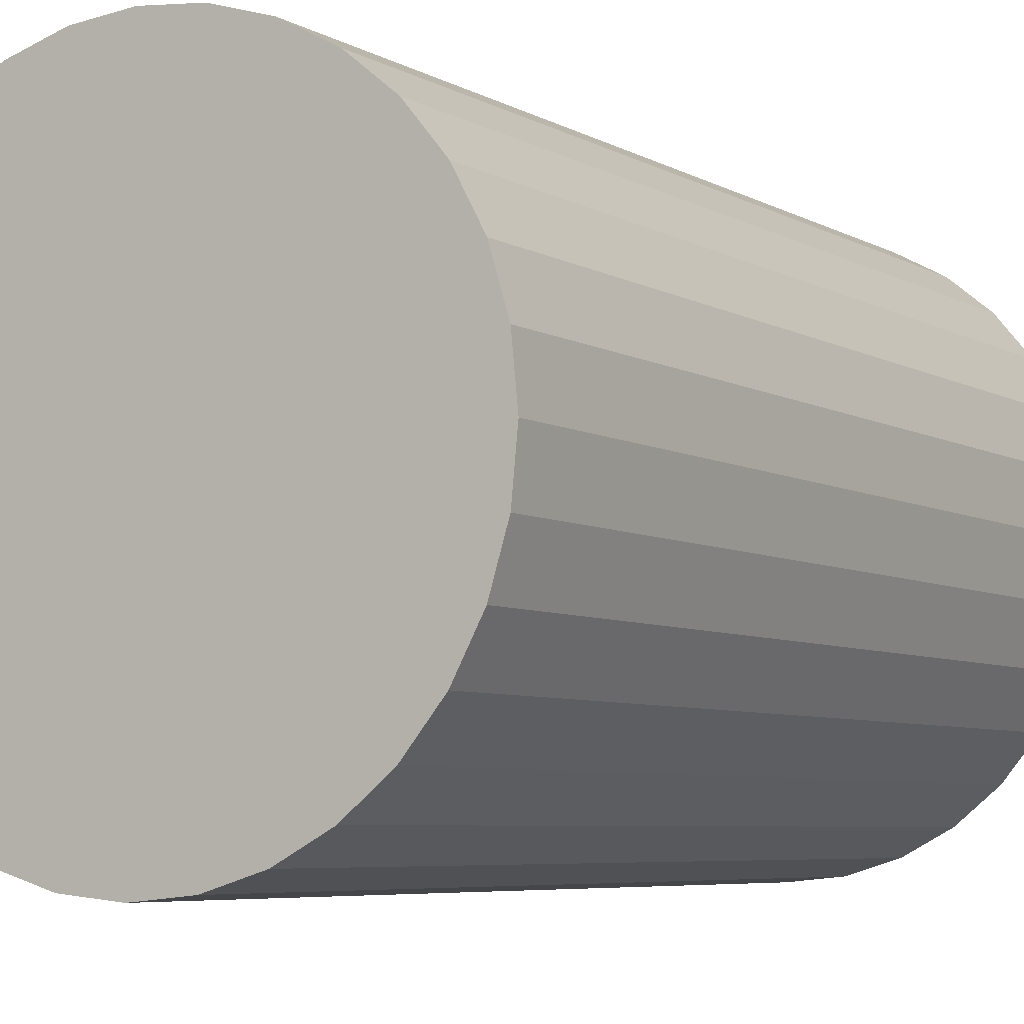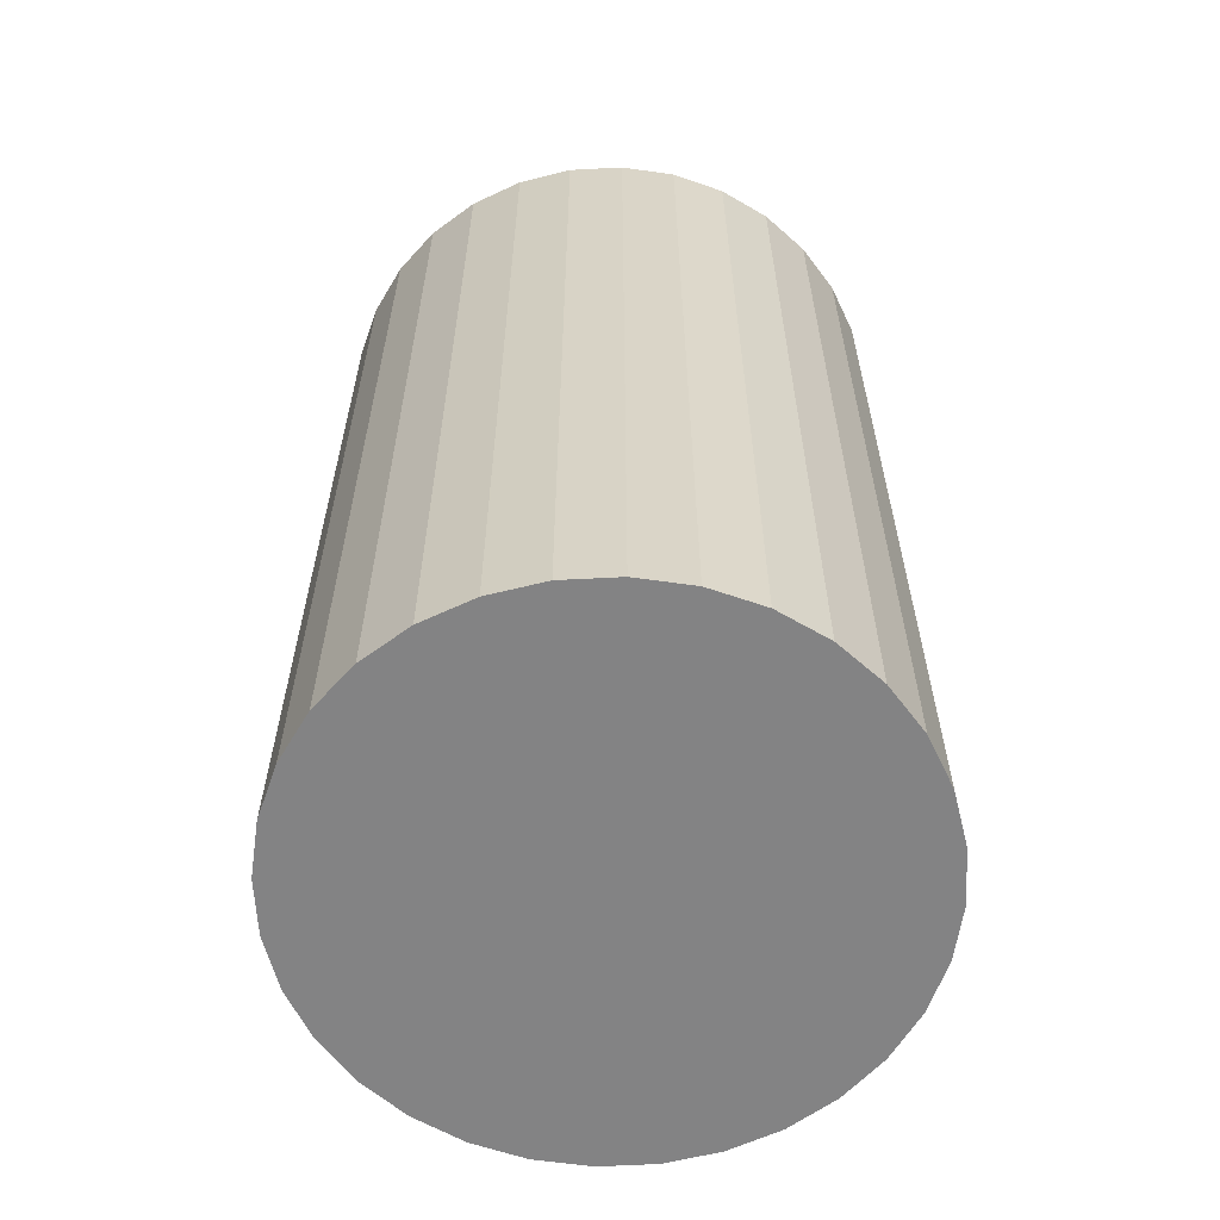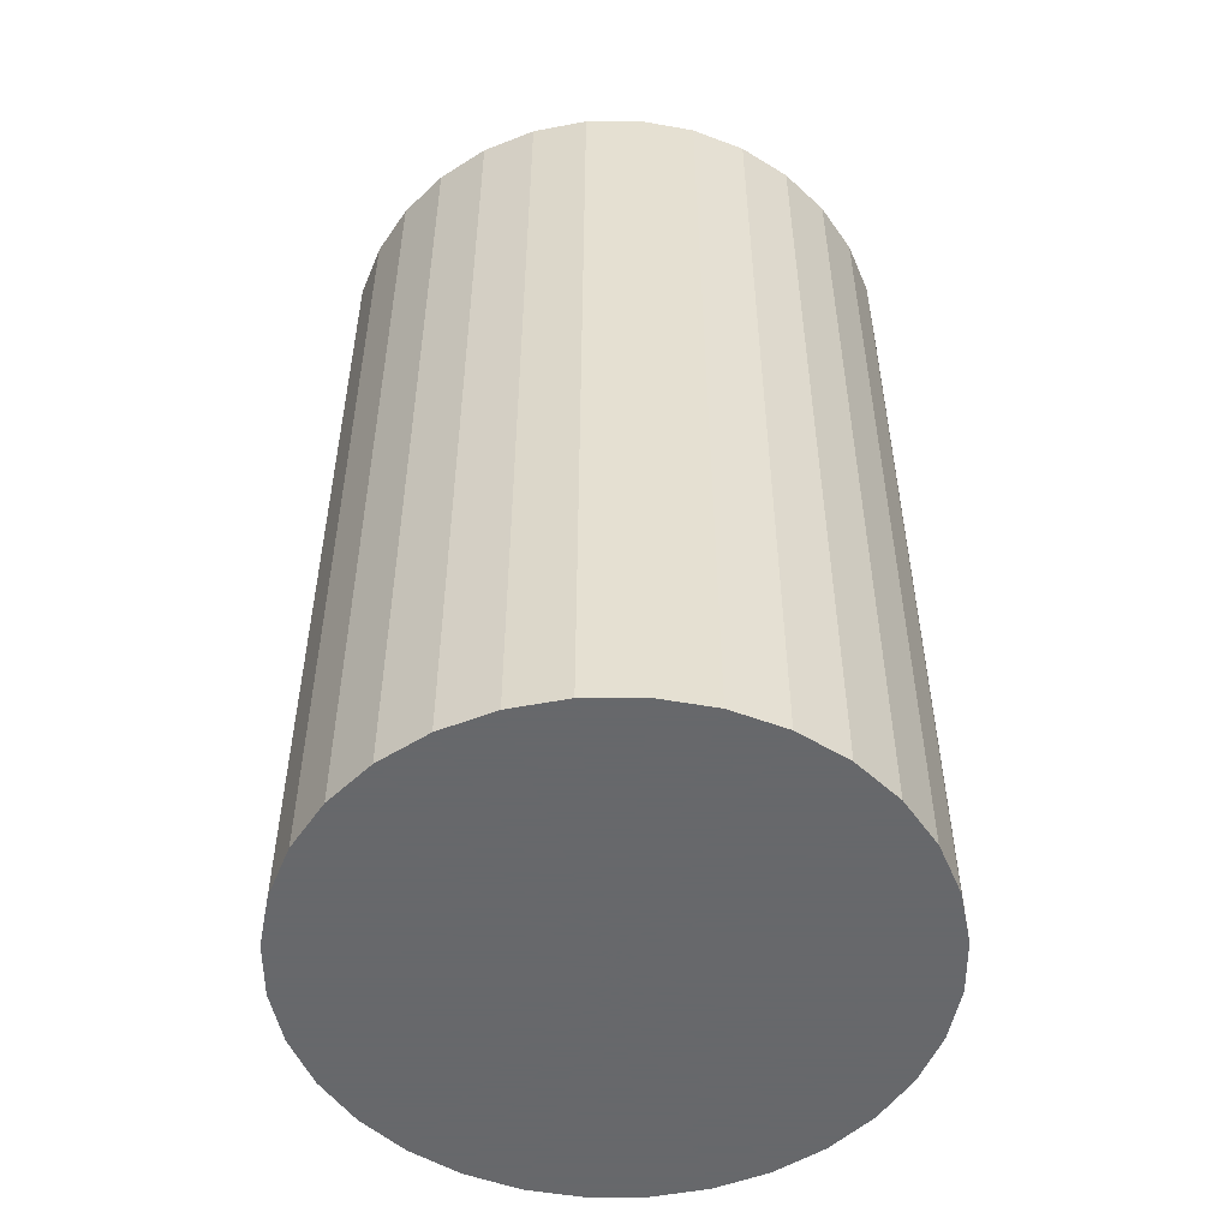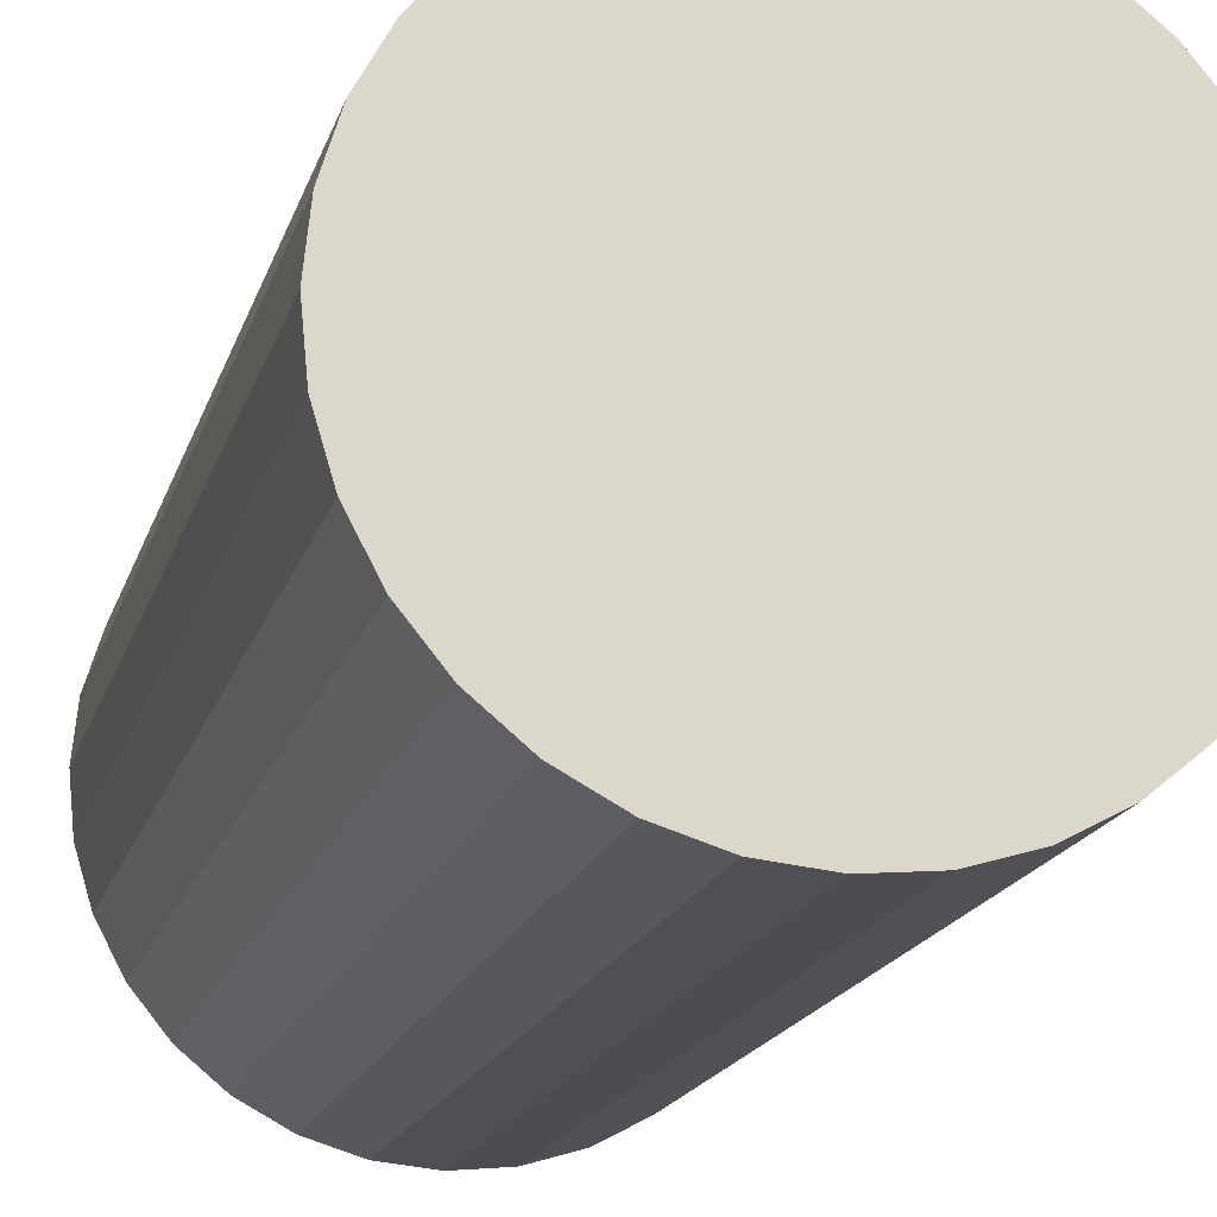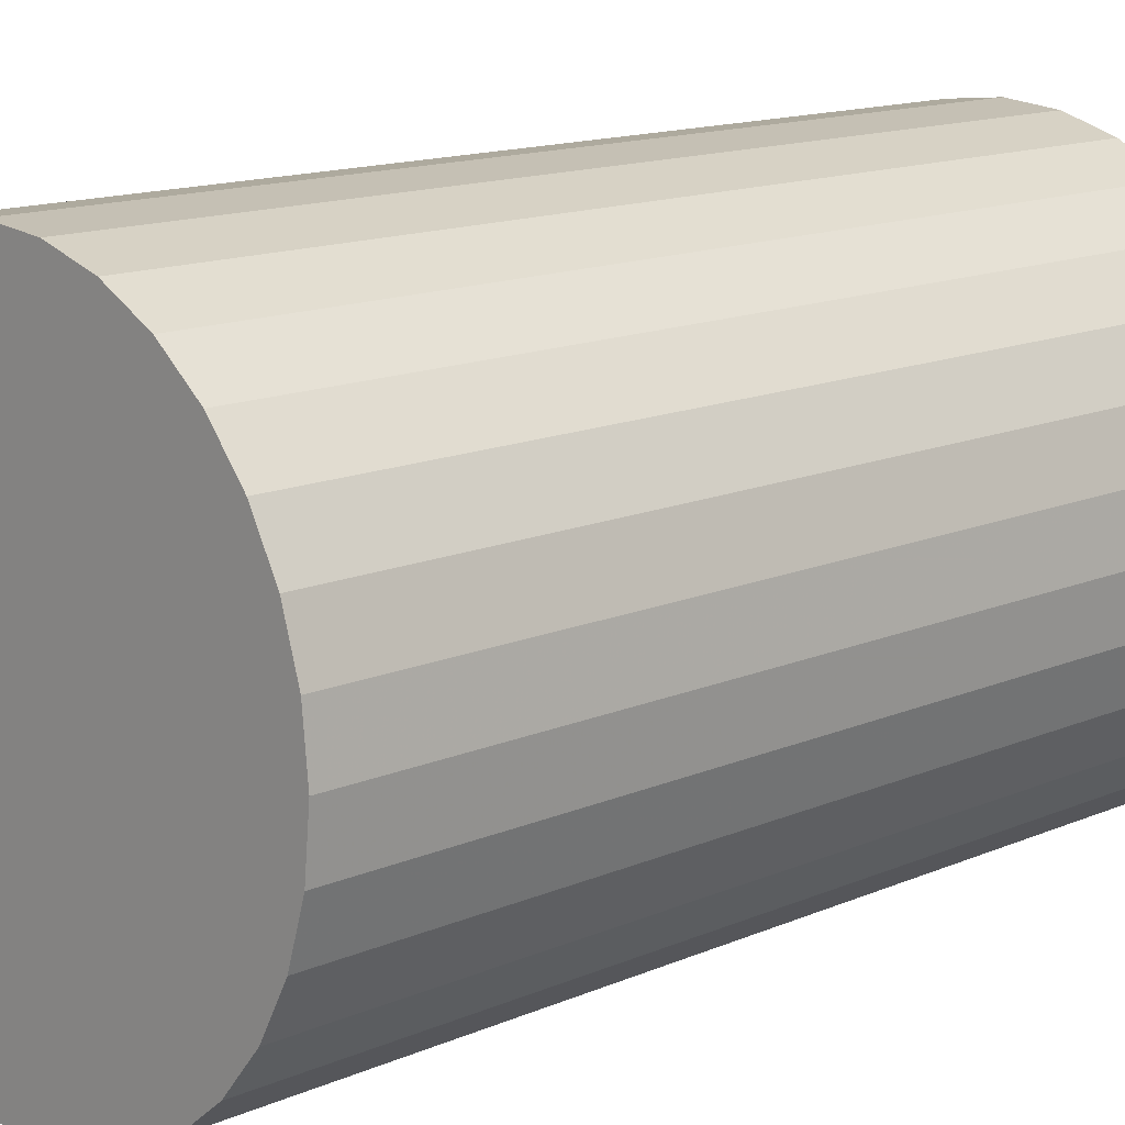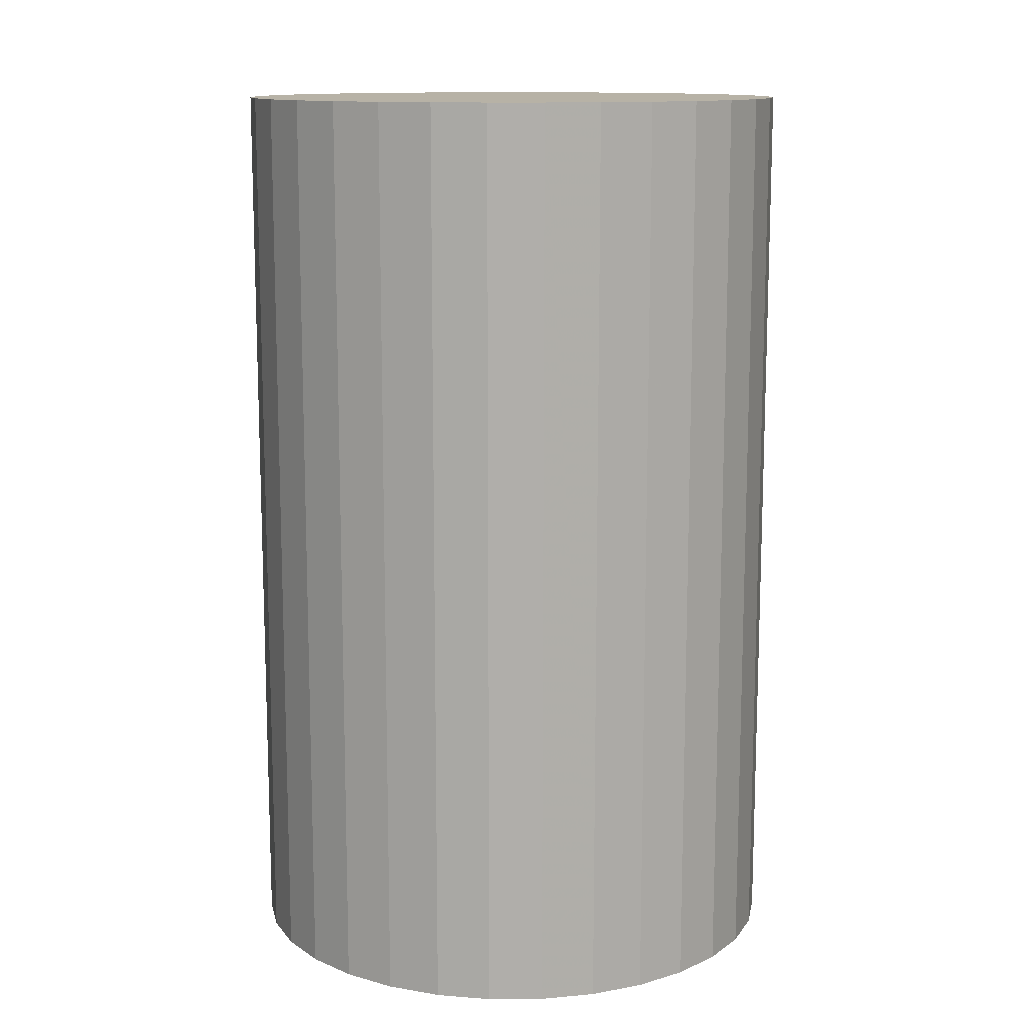
<metadata>
{"format":"obj","ext":"obj","renderer":"f3d","projection":"perspective","resolution":1024,"background":"white","views":[{"elev":-5.8,"azim":-149.0,"up":"+Y"},{"elev":-61.2,"azim":19.9,"up":"+Z"},{"elev":-52.3,"azim":118.5,"up":"+Z"},{"elev":-17.9,"azim":165.1,"up":"+Y"},{"elev":13.8,"azim":-134.1,"up":"+Y"},{"elev":12.4,"azim":38.6,"up":"+Z"}]}
</metadata>
<code>
v 0 0 -0.04043
v 0.02469 0 -0.04043
v 0.02469 0 0.04043
v 0 0 0.04043
v 0.02421 0.004816 -0.04043
v 0.02421 0.004816 0.04043
v 0.02281 0.009447 -0.04043
v 0.02281 0.009447 0.04043
v 0.02053 0.01371 -0.04043
v 0.02053 0.01371 0.04043
v 0.01746 0.01746 -0.04043
v 0.01746 0.01746 0.04043
v 0.01371 0.02053 -0.04043
v 0.01371 0.02053 0.04043
v 0.009447 0.02281 -0.04043
v 0.009447 0.02281 0.04043
v 0.004816 0.02421 -0.04043
v 0.004816 0.02421 0.04043
v 0 0.02469 -0.04043
v 0 0.02469 0.04043
v -0.004816 0.02421 -0.04043
v -0.004816 0.02421 0.04043
v -0.009447 0.02281 -0.04043
v -0.009447 0.02281 0.04043
v -0.01371 0.02053 -0.04043
v -0.01371 0.02053 0.04043
v -0.01746 0.01746 -0.04043
v -0.01746 0.01746 0.04043
v -0.02053 0.01371 -0.04043
v -0.02053 0.01371 0.04043
v -0.02281 0.009447 -0.04043
v -0.02281 0.009447 0.04043
v -0.02421 0.004816 -0.04043
v -0.02421 0.004816 0.04043
v -0.02469 0 -0.04043
v -0.02469 0 0.04043
v -0.02421 -0.004816 -0.04043
v -0.02421 -0.004816 0.04043
v -0.02281 -0.009447 -0.04043
v -0.02281 -0.009447 0.04043
v -0.02053 -0.01371 -0.04043
v -0.02053 -0.01371 0.04043
v -0.01746 -0.01746 -0.04043
v -0.01746 -0.01746 0.04043
v -0.01371 -0.02053 -0.04043
v -0.01371 -0.02053 0.04043
v -0.009447 -0.02281 -0.04043
v -0.009447 -0.02281 0.04043
v -0.004816 -0.02421 -0.04043
v -0.004816 -0.02421 0.04043
v -0 -0.02469 -0.04043
v -0 -0.02469 0.04043
v 0.004816 -0.02421 -0.04043
v 0.004816 -0.02421 0.04043
v 0.009447 -0.02281 -0.04043
v 0.009447 -0.02281 0.04043
v 0.01371 -0.02053 -0.04043
v 0.01371 -0.02053 0.04043
v 0.01746 -0.01746 -0.04043
v 0.01746 -0.01746 0.04043
v 0.02053 -0.01371 -0.04043
v 0.02053 -0.01371 0.04043
v 0.02281 -0.009447 -0.04043
v 0.02281 -0.009447 0.04043
v 0.02421 -0.004816 -0.04043
v 0.02421 -0.004816 0.04043
f 2 1 5
f 2 5 3
f 3 5 6
f 3 6 4
f 5 1 7
f 5 7 6
f 6 7 8
f 6 8 4
f 7 1 9
f 7 9 8
f 8 9 10
f 8 10 4
f 9 1 11
f 9 11 10
f 10 11 12
f 10 12 4
f 11 1 13
f 11 13 12
f 12 13 14
f 12 14 4
f 13 1 15
f 13 15 14
f 14 15 16
f 14 16 4
f 15 1 17
f 15 17 16
f 16 17 18
f 16 18 4
f 17 1 19
f 17 19 18
f 18 19 20
f 18 20 4
f 19 1 21
f 19 21 20
f 20 21 22
f 20 22 4
f 21 1 23
f 21 23 22
f 22 23 24
f 22 24 4
f 23 1 25
f 23 25 24
f 24 25 26
f 24 26 4
f 25 1 27
f 25 27 26
f 26 27 28
f 26 28 4
f 27 1 29
f 27 29 28
f 28 29 30
f 28 30 4
f 29 1 31
f 29 31 30
f 30 31 32
f 30 32 4
f 31 1 33
f 31 33 32
f 32 33 34
f 32 34 4
f 33 1 35
f 33 35 34
f 34 35 36
f 34 36 4
f 35 1 37
f 35 37 36
f 36 37 38
f 36 38 4
f 37 1 39
f 37 39 38
f 38 39 40
f 38 40 4
f 39 1 41
f 39 41 40
f 40 41 42
f 40 42 4
f 41 1 43
f 41 43 42
f 42 43 44
f 42 44 4
f 43 1 45
f 43 45 44
f 44 45 46
f 44 46 4
f 45 1 47
f 45 47 46
f 46 47 48
f 46 48 4
f 47 1 49
f 47 49 48
f 48 49 50
f 48 50 4
f 49 1 51
f 49 51 50
f 50 51 52
f 50 52 4
f 51 1 53
f 51 53 52
f 52 53 54
f 52 54 4
f 53 1 55
f 53 55 54
f 54 55 56
f 54 56 4
f 55 1 57
f 55 57 56
f 56 57 58
f 56 58 4
f 57 1 59
f 57 59 58
f 58 59 60
f 58 60 4
f 59 1 61
f 59 61 60
f 60 61 62
f 60 62 4
f 61 1 63
f 61 63 62
f 62 63 64
f 62 64 4
f 63 1 65
f 63 65 64
f 64 65 66
f 64 66 4
f 65 1 2
f 65 2 66
f 66 2 3
f 66 3 4

</code>
